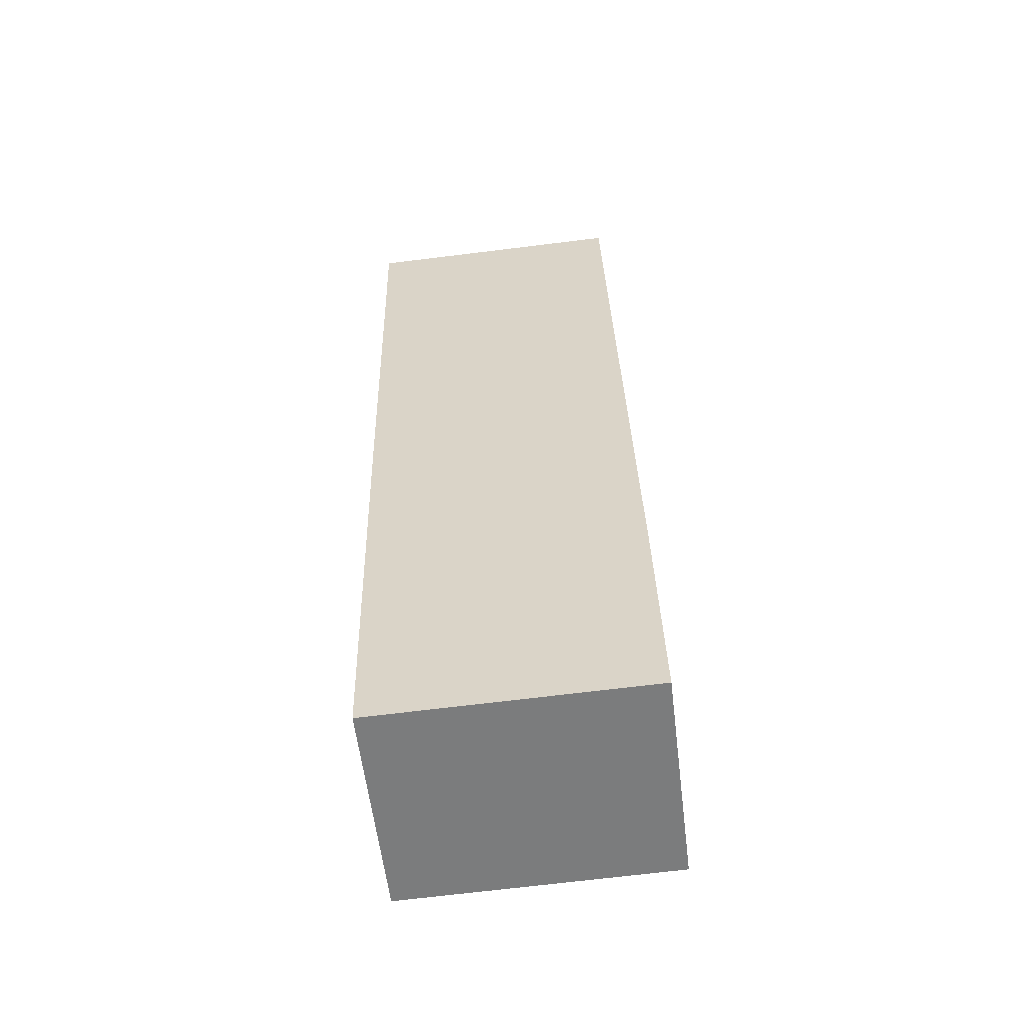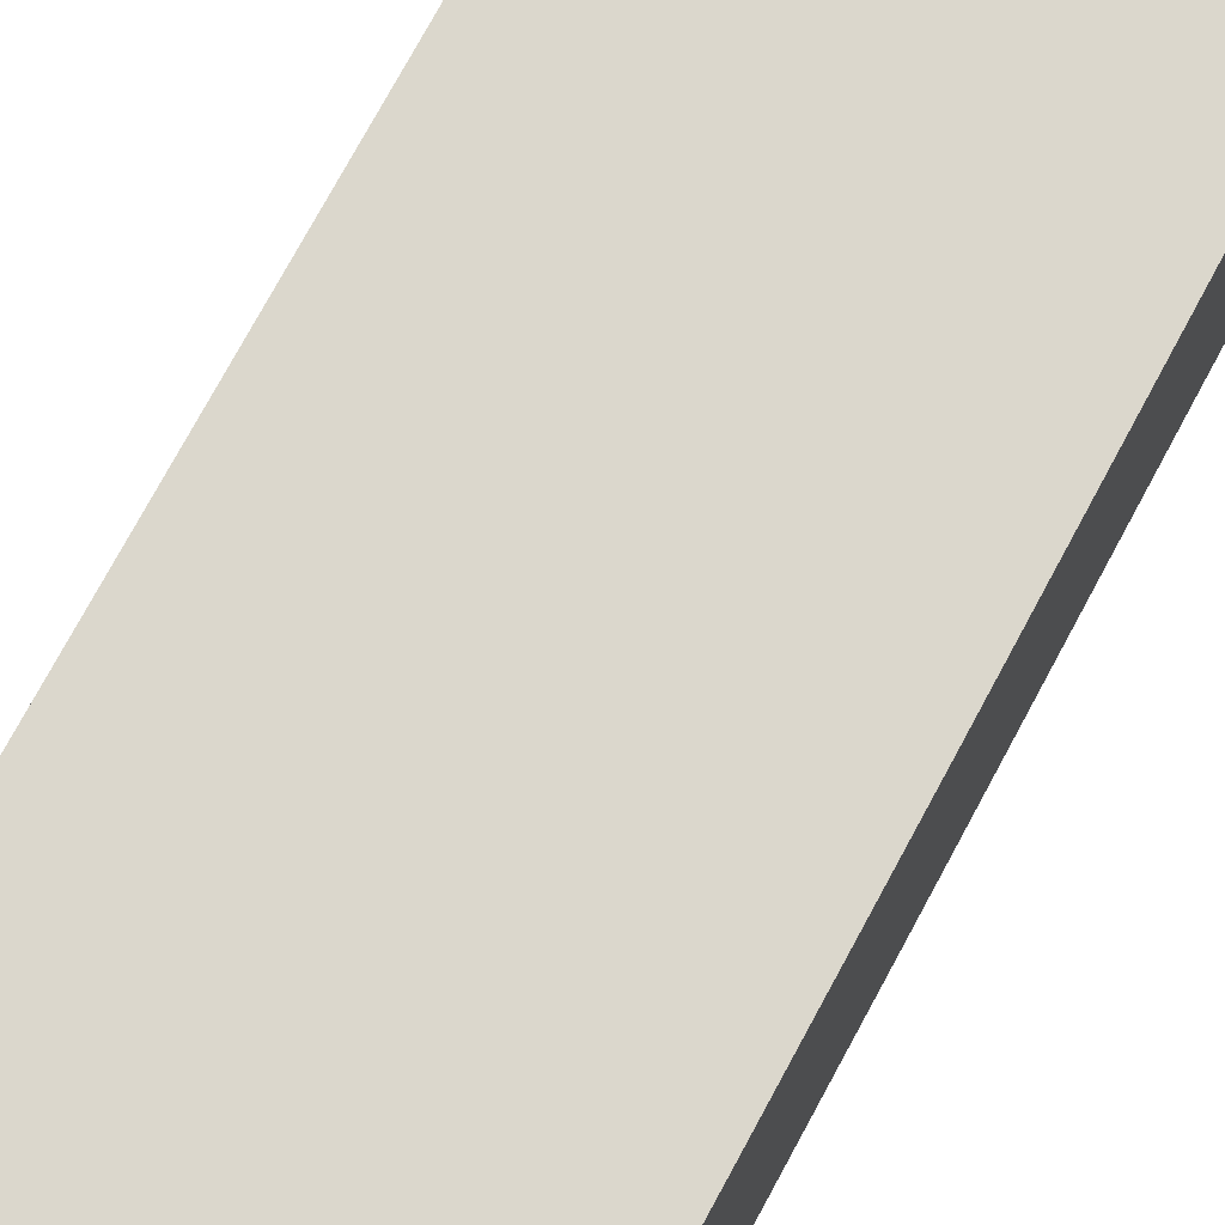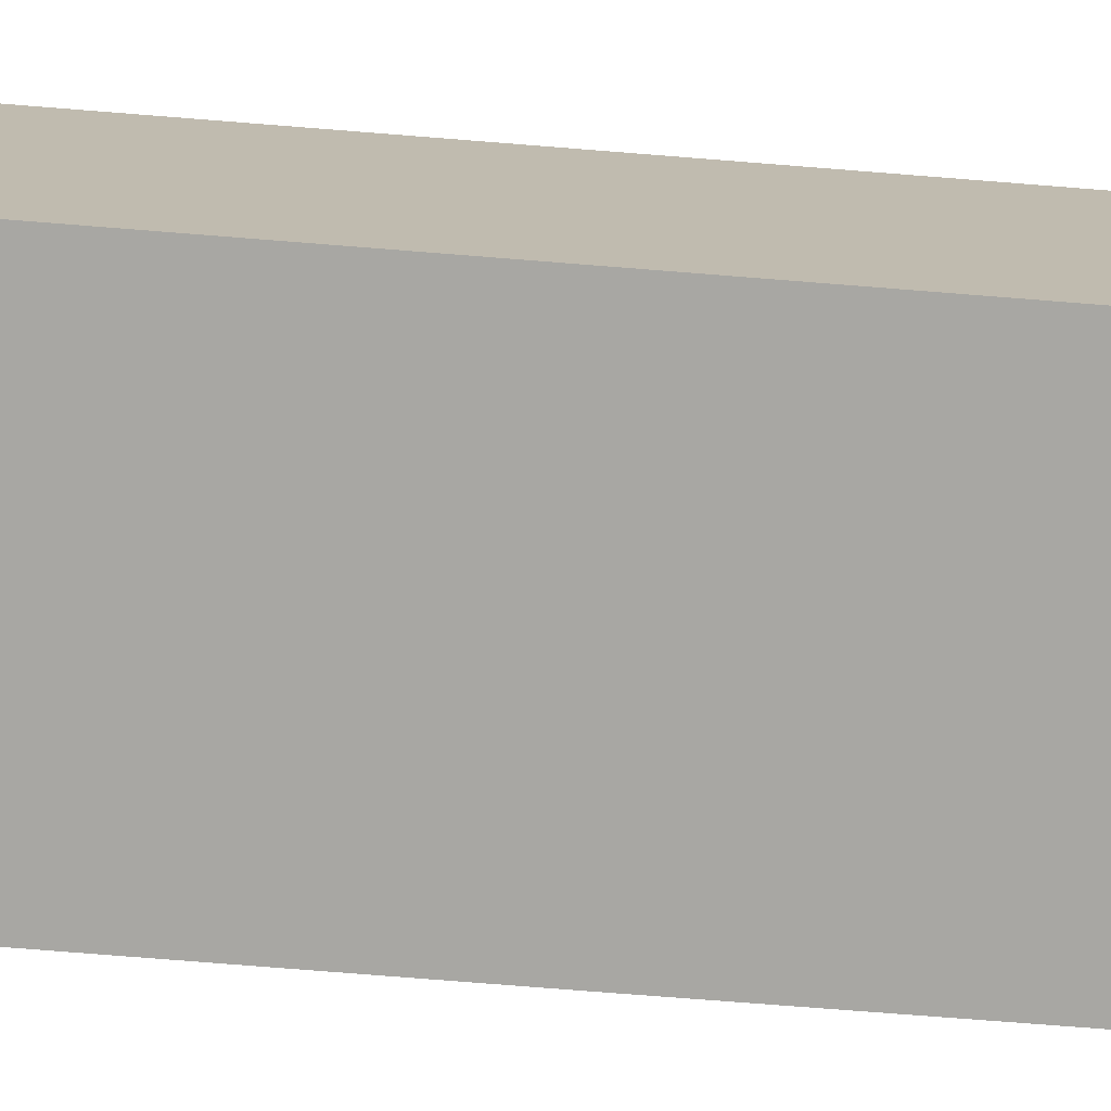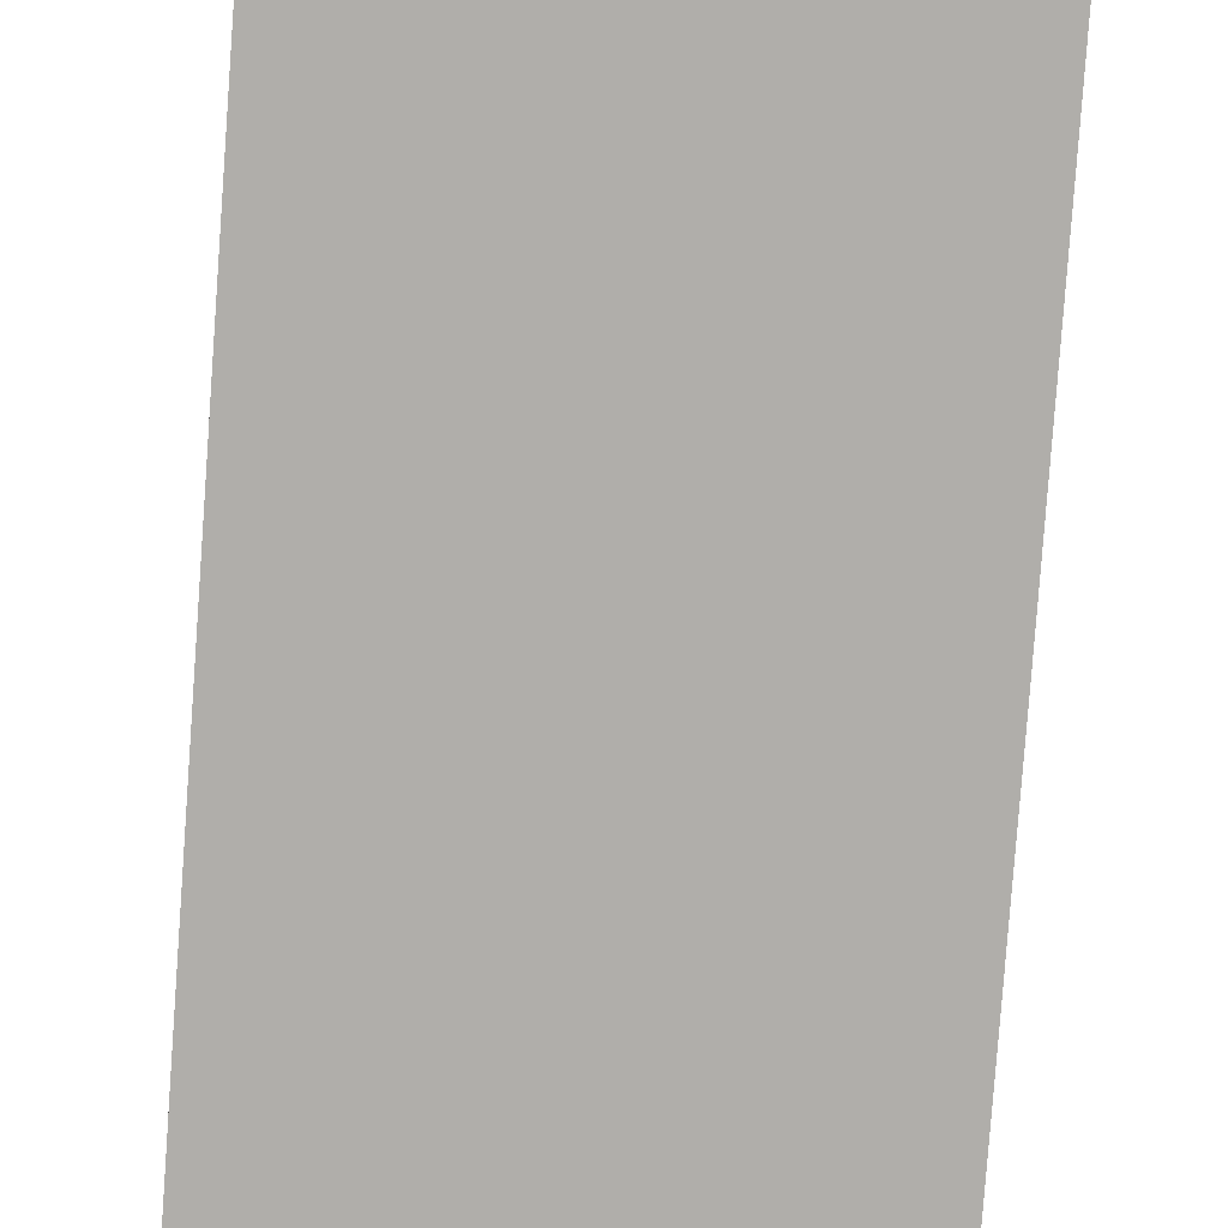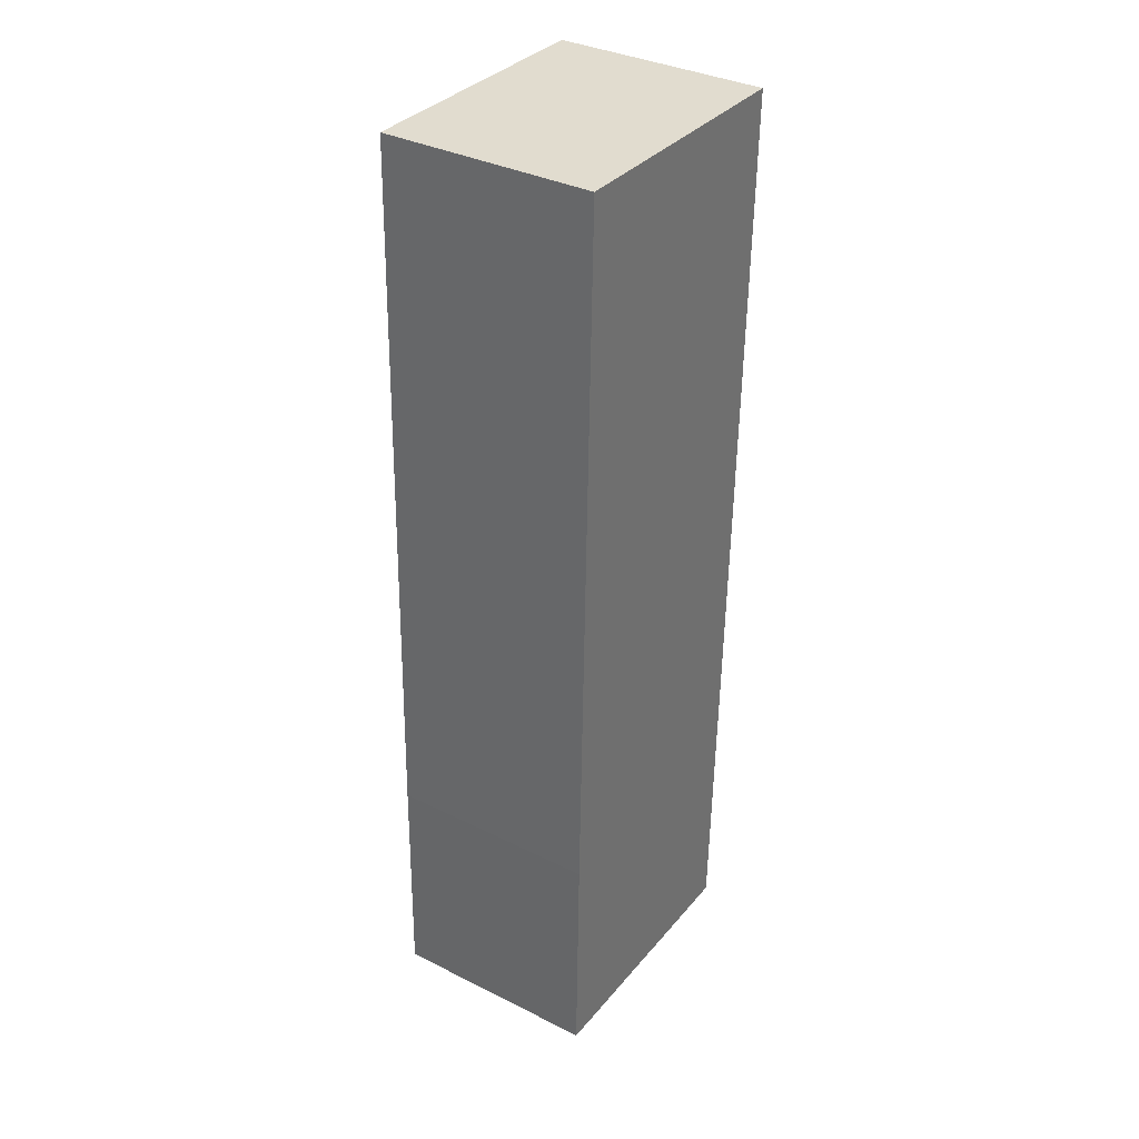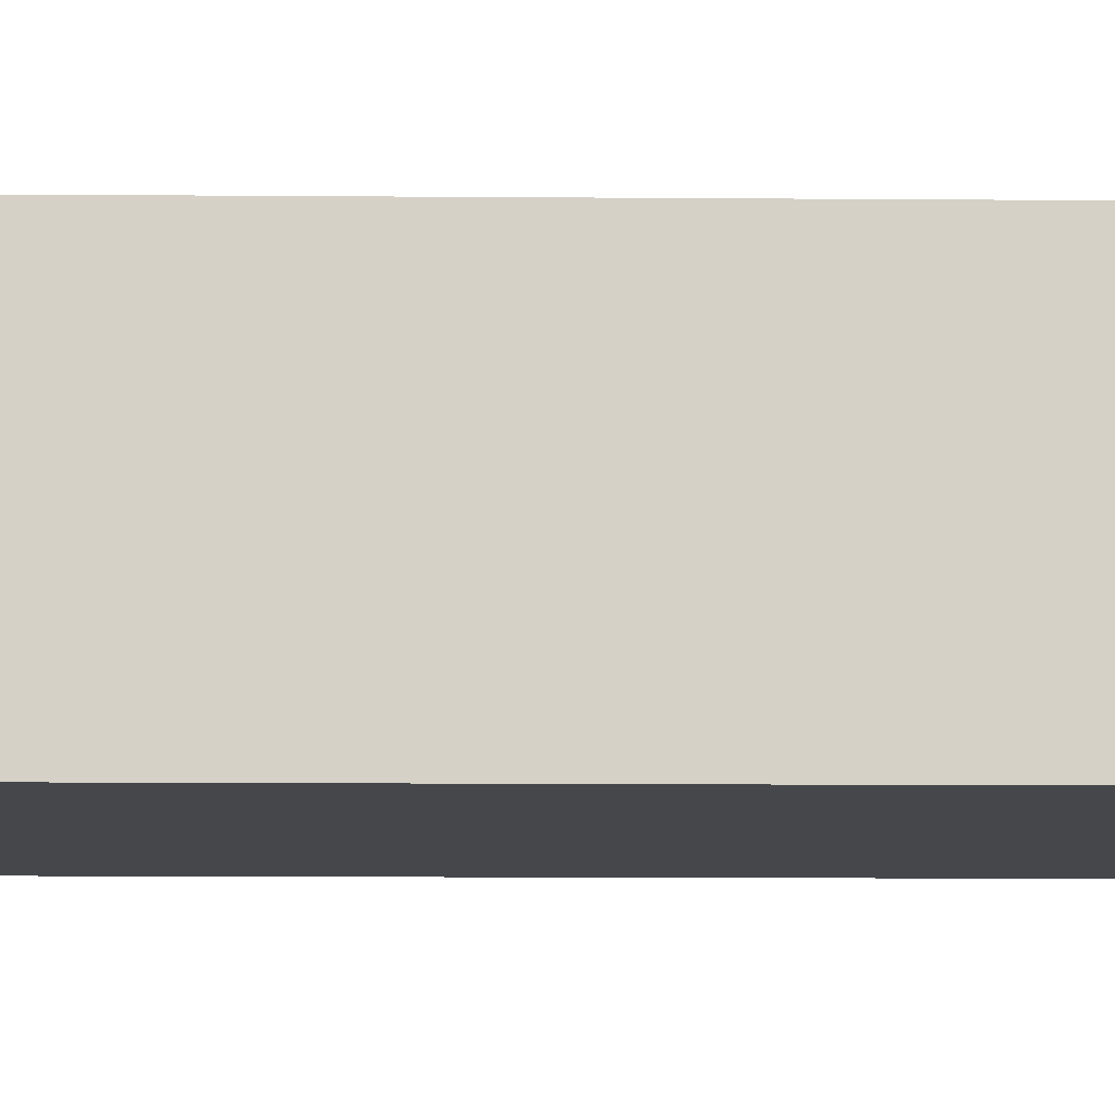
<metadata>
{"format":"obj","ext":"obj","renderer":"f3d","projection":"perspective","resolution":1024,"background":"white","views":[{"elev":-58.3,"azim":6.9,"up":"+Z"},{"elev":73.2,"azim":-153.3,"up":"+Y"},{"elev":-74.4,"azim":84.0,"up":"+Y"},{"elev":-77.9,"azim":174.4,"up":"+Y"},{"elev":35.4,"azim":123.4,"up":"+Z"},{"elev":-10.4,"azim":87.3,"up":"+Y"}]}
</metadata>
<code>
v  11.57 8.983 0.261
v  0.529 8.983 -21.32
v  0 8.983 5.501e-16
v  12.35 8.983 -30.32
v  1.041 8.983 -40.33
v  12.54 8.983 -40.04
v  12.54 2.452e-15 -40.04
v  1.041 2.469e-15 -40.33
v  0.529 1.305e-15 -21.32
v  0 0 0
v  11.57 -1.598e-17 0.261
v  12.35 1.856e-15 -30.32
g defaultobject
f 1 2 3
f 2 1 4
f 2 4 5
f 5 4 6
f 7 5 6
f 5 7 8
f 8 2 5
f 2 8 9
f 2 9 3
f 3 9 10
f 10 1 3
f 1 10 11
f 4 7 6
f 7 4 12
f 12 4 1
f 12 1 11
f 9 11 10
f 11 9 12
f 12 9 8
f 12 8 7

</code>
